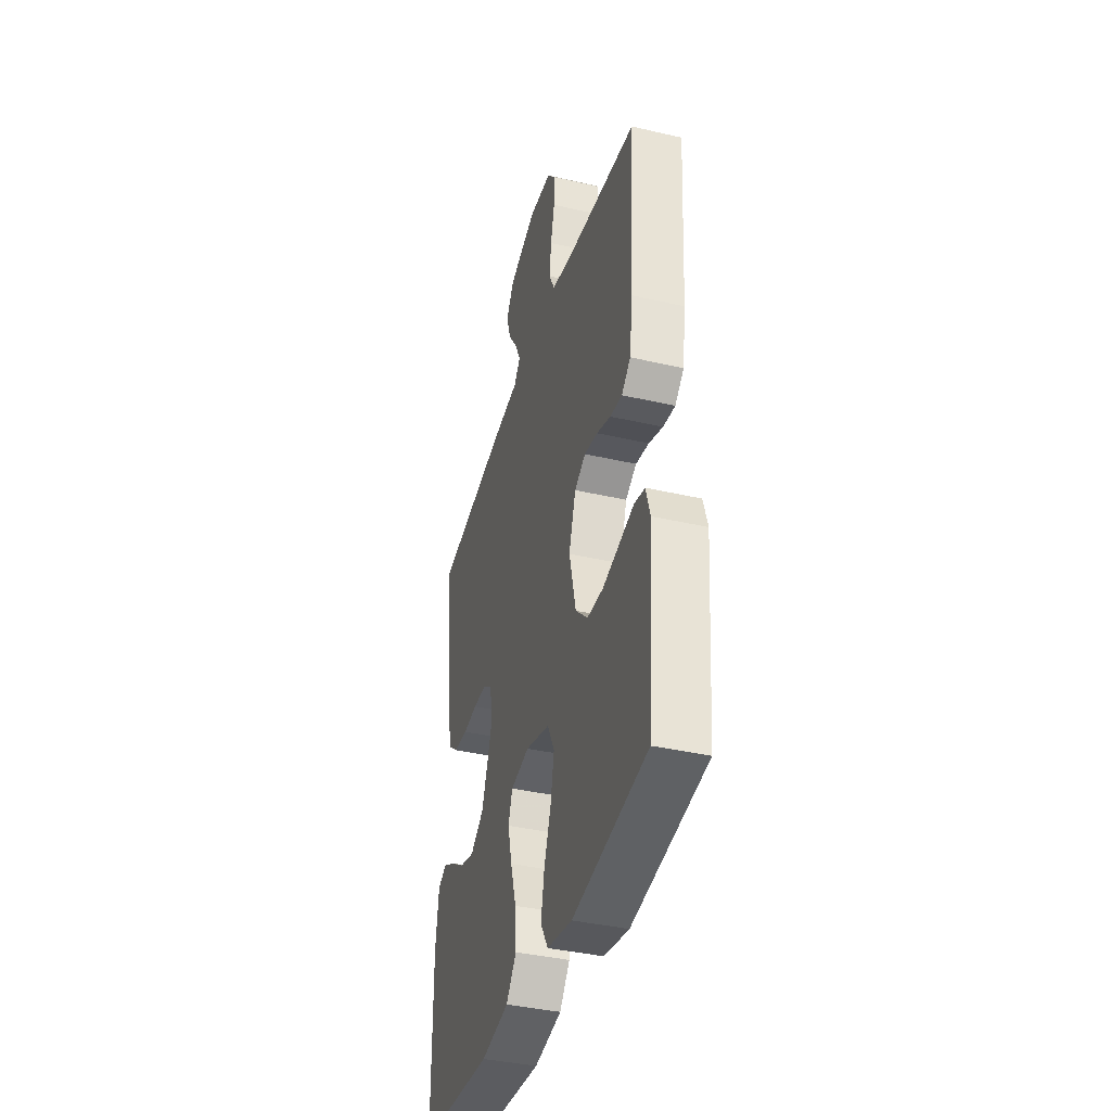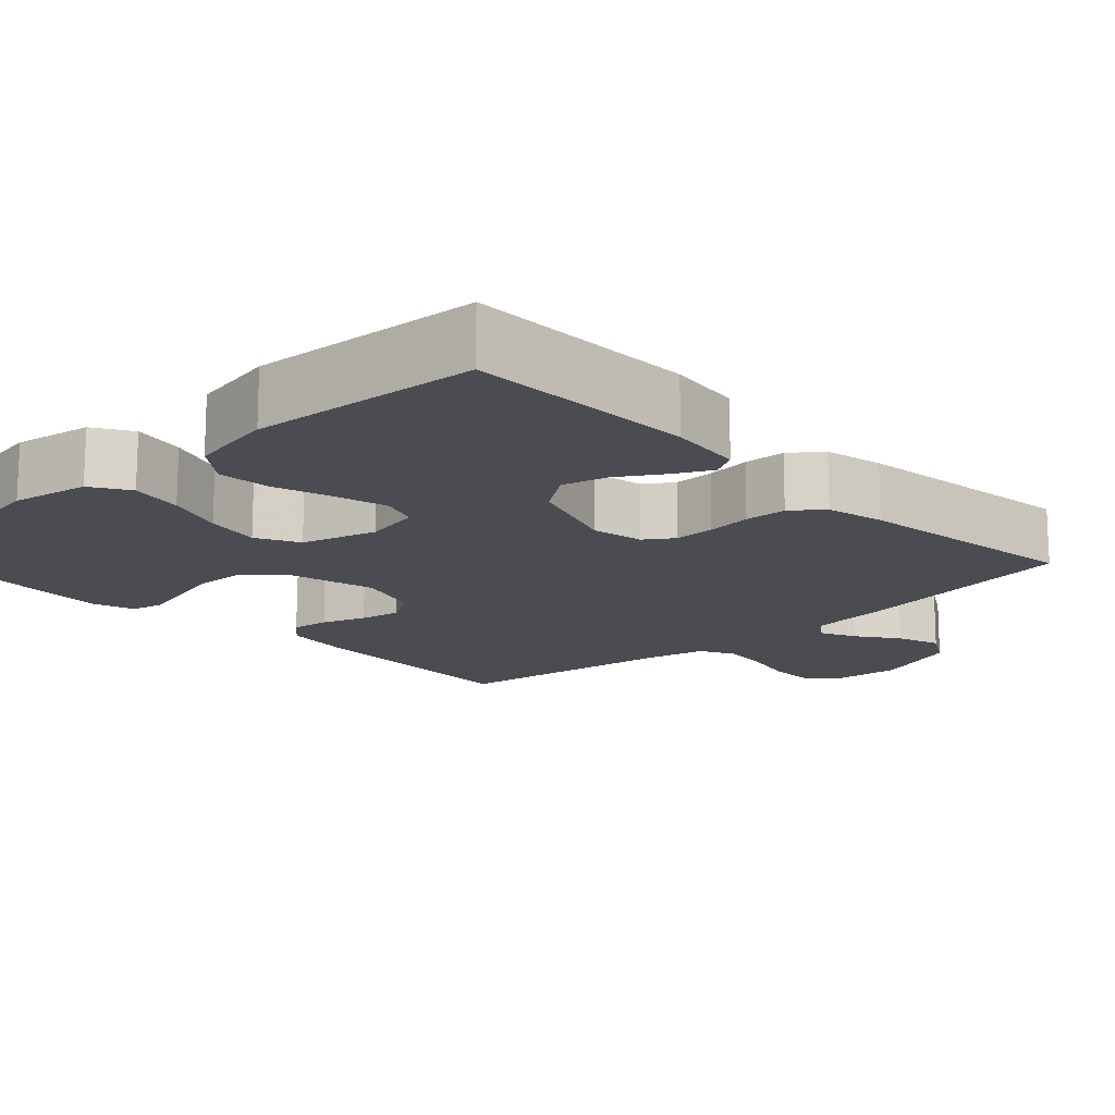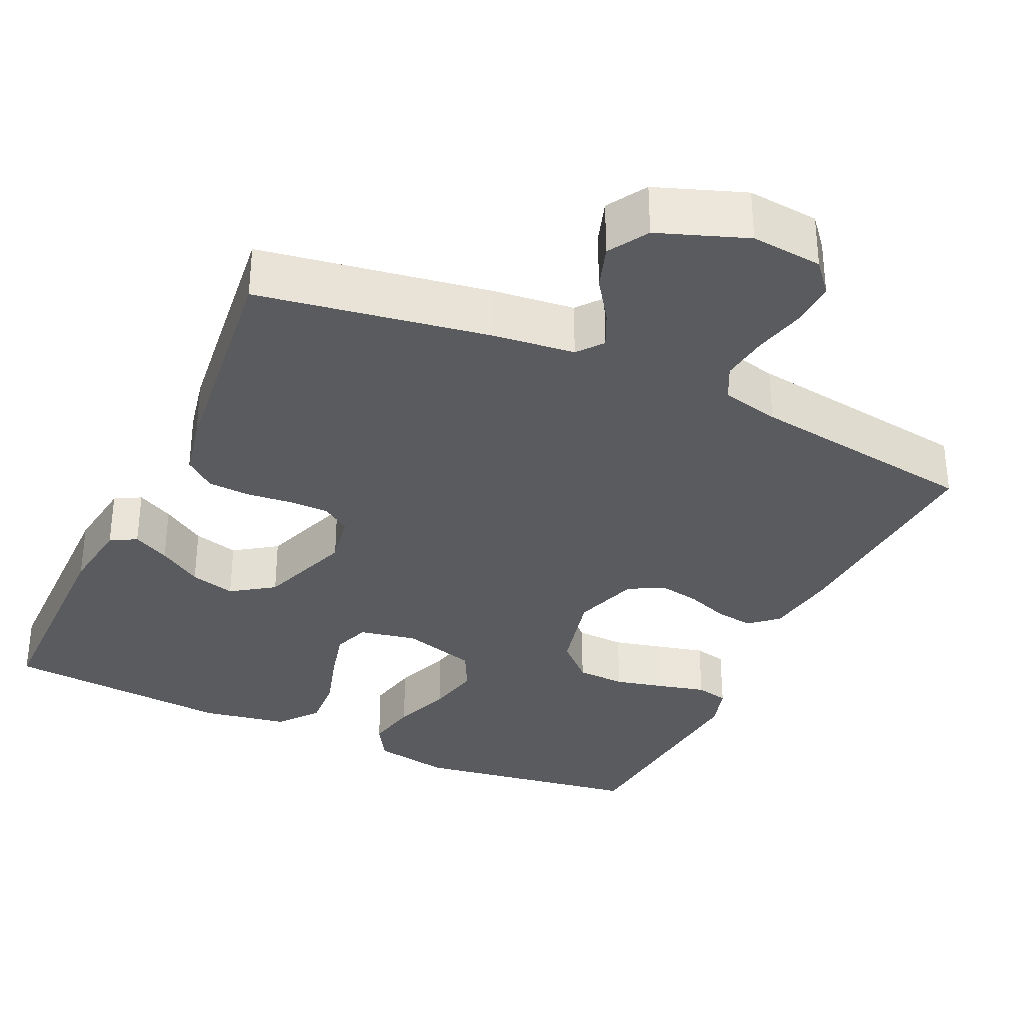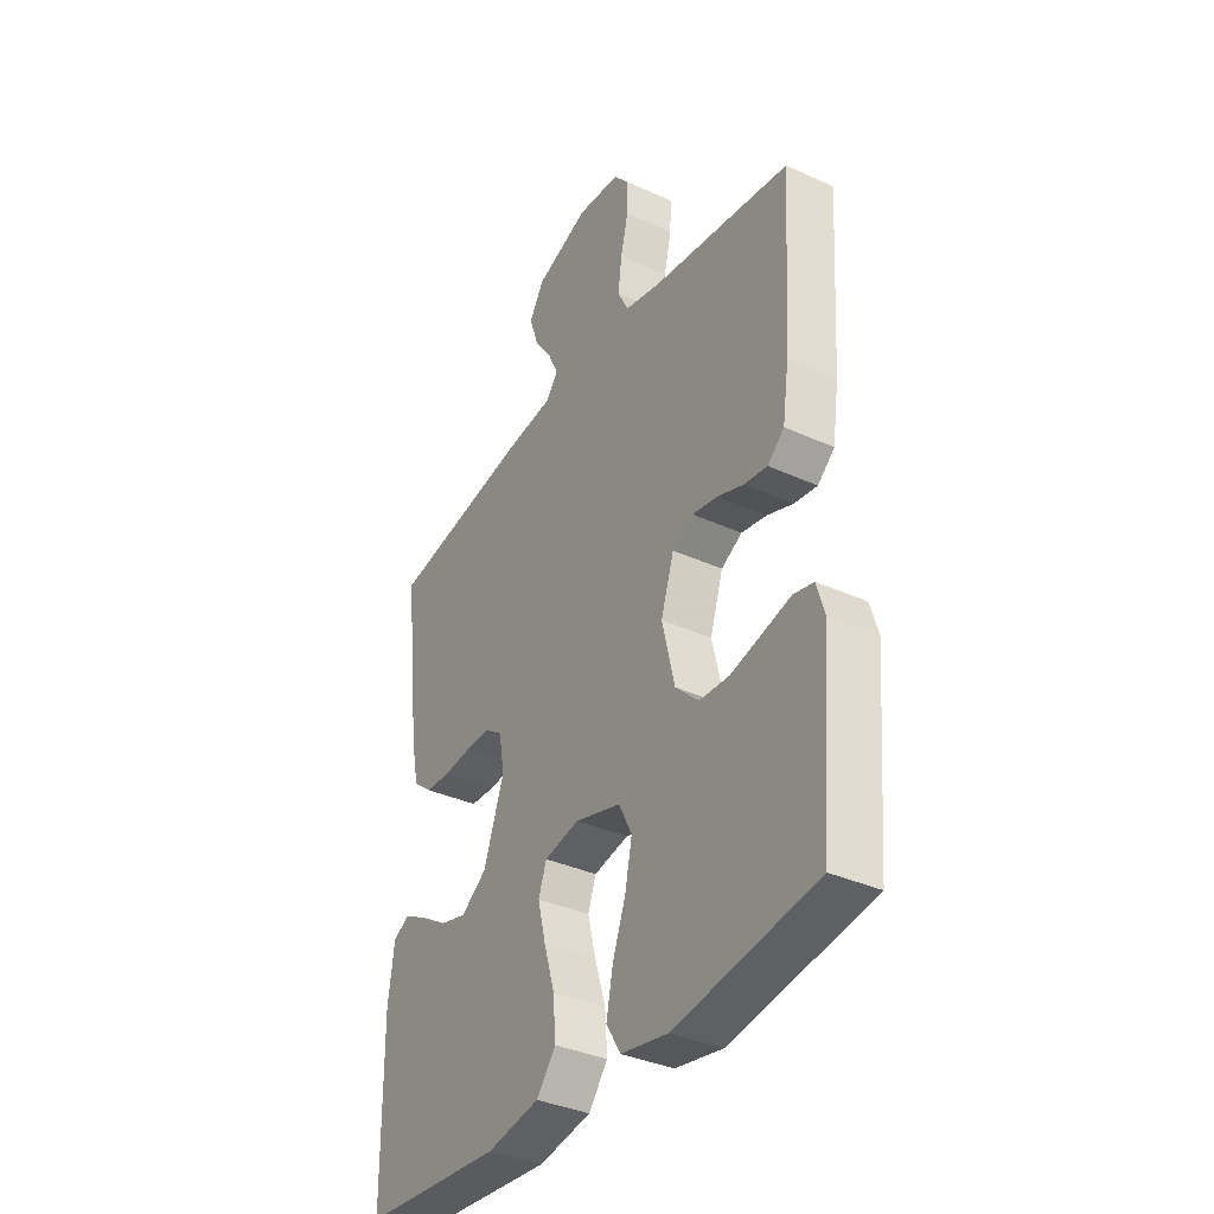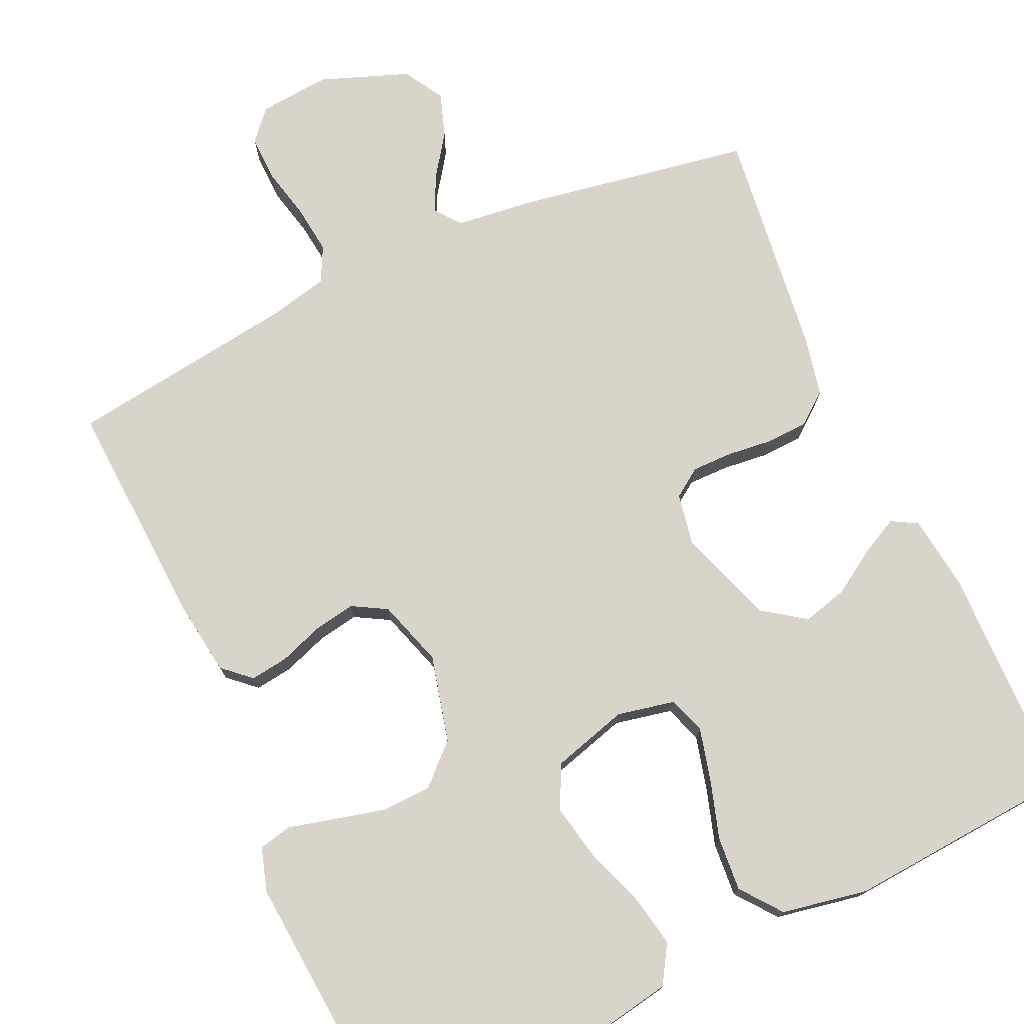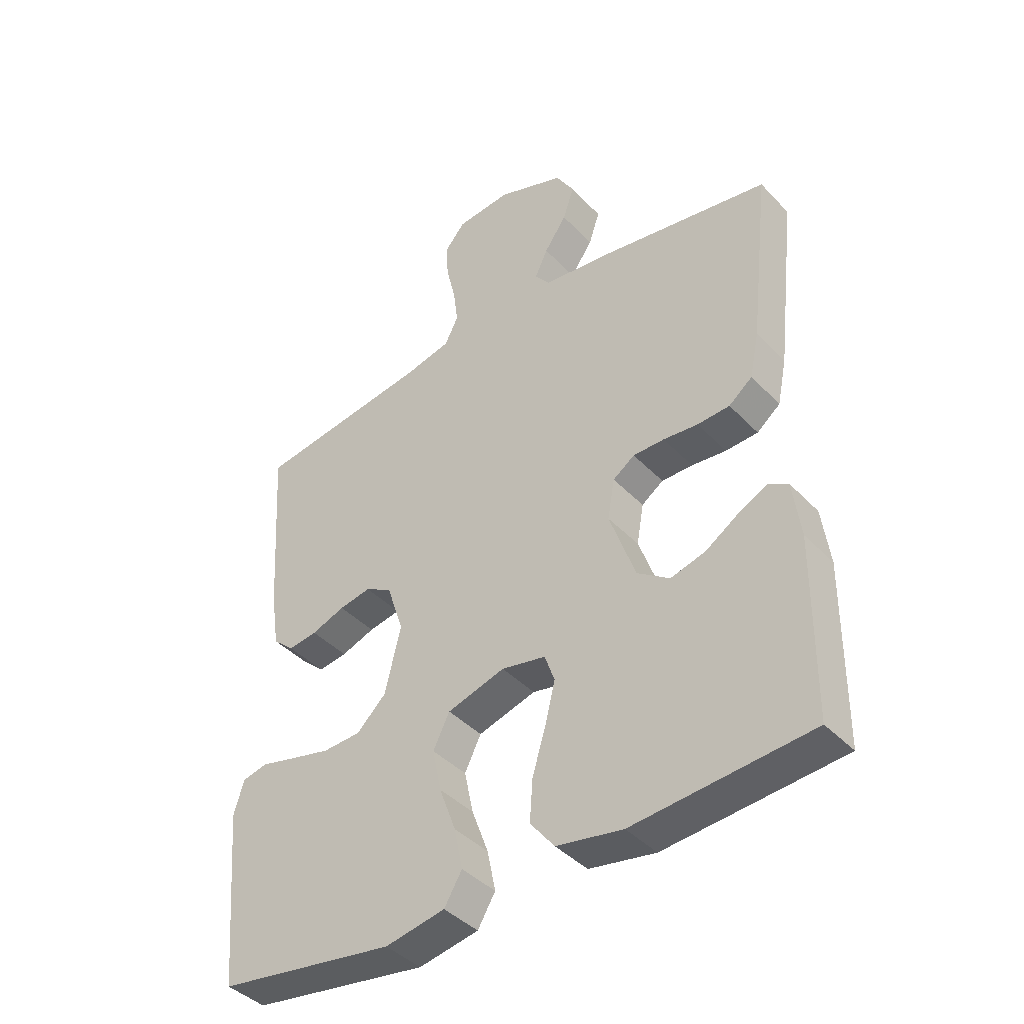
<metadata>
{"format":"obj","ext":"obj","renderer":"f3d","projection":"perspective","resolution":1024,"background":"white","views":[{"elev":-39.0,"azim":73.9,"up":"+Z"},{"elev":-15.3,"azim":-136.3,"up":"+Y"},{"elev":-33.2,"azim":-24.9,"up":"+Y"},{"elev":-36.3,"azim":59.3,"up":"+Z"},{"elev":75.2,"azim":155.8,"up":"+Y"},{"elev":-41.5,"azim":-141.0,"up":"+Z"}]}
</metadata>
<code>
v 0.5 0.07 0.5
v 0.481 0.07 0.2
v 0.467 0.07 0.105
v 0.431 0.07 0.073
v 0.382 0.07 0.08
v 0.325 0.07 0.101
v 0.271 0.07 0.111
v 0.226 0.07 0.086
v 0.198 0.07 0
v 0.225 0.07 -0.113
v 0.275 0.07 -0.161
v 0.339 0.07 -0.164
v 0.406 0.07 -0.148
v 0.466 0.07 -0.133
v 0.509 0.07 -0.143
v 0.526 0.07 -0.2
v 0.5 0.07 -0.5
v 0.2 0.07 -0.546
v 0.099 0.07 -0.527
v 0.069 0.07 -0.477
v 0.083 0.07 -0.408
v 0.111 0.07 -0.332
v 0.126 0.07 -0.26
v 0.098 0.07 -0.204
v 0 0.07 -0.175
v -0.075 0.07 -0.19
v -0.092 0.07 -0.238
v -0.075 0.07 -0.307
v -0.052 0.07 -0.383
v -0.047 0.07 -0.453
v -0.088 0.07 -0.505
v -0.2 0.07 -0.525
v -0.5 0.07 -0.5
v -0.503 0.07 -0.2
v -0.49 0.07 -0.103
v -0.456 0.07 -0.084
v -0.408 0.07 -0.109
v -0.351 0.07 -0.146
v -0.292 0.07 -0.162
v -0.237 0.07 -0.124
v -0.193 0.07 0
v -0.205 0.07 0.068
v -0.242 0.07 0.094
v -0.295 0.07 0.094
v -0.354 0.07 0.088
v -0.409 0.07 0.091
v -0.449 0.07 0.123
v -0.465 0.07 0.2
v -0.5 0.07 0.5
v -0.2 0.07 0.549
v -0.093 0.07 0.561
v -0.067 0.07 0.594
v -0.089 0.07 0.641
v -0.127 0.07 0.696
v -0.146 0.07 0.753
v -0.115 0.07 0.805
v 0 0.07 0.847
v 0.093 0.07 0.838
v 0.127 0.07 0.798
v 0.125 0.07 0.738
v 0.109 0.07 0.671
v 0.101 0.07 0.608
v 0.124 0.07 0.562
v 0.2 0.07 0.544
v 0.5 0 0.5
v 0.481 0 0.2
v 0.467 0 0.105
v 0.431 0 0.073
v 0.382 0 0.08
v 0.325 0 0.101
v 0.271 0 0.111
v 0.226 0 0.086
v 0.198 0 0
v 0.225 0 -0.113
v 0.275 0 -0.161
v 0.339 0 -0.164
v 0.406 0 -0.148
v 0.466 0 -0.133
v 0.509 0 -0.143
v 0.526 0 -0.2
v 0.5 0 -0.5
v 0.2 0 -0.546
v 0.099 0 -0.527
v 0.069 0 -0.477
v 0.083 0 -0.408
v 0.111 0 -0.332
v 0.126 0 -0.26
v 0.098 0 -0.204
v 0 0 -0.175
v -0.075 0 -0.19
v -0.092 0 -0.238
v -0.075 0 -0.307
v -0.052 0 -0.383
v -0.047 0 -0.453
v -0.088 0 -0.505
v -0.2 0 -0.525
v -0.5 0 -0.5
v -0.503 0 -0.2
v -0.49 0 -0.103
v -0.456 0 -0.084
v -0.408 0 -0.109
v -0.351 0 -0.146
v -0.292 0 -0.162
v -0.237 0 -0.124
v -0.193 0 0
v -0.205 0 0.068
v -0.242 0 0.094
v -0.295 0 0.094
v -0.354 0 0.088
v -0.409 0 0.091
v -0.449 0 0.123
v -0.465 0 0.2
v -0.5 0 0.5
v -0.2 0 0.549
v -0.093 0 0.561
v -0.067 0 0.594
v -0.089 0 0.641
v -0.127 0 0.696
v -0.146 0 0.753
v -0.115 0 0.805
v 0 0 0.847
v 0.093 0 0.838
v 0.127 0 0.798
v 0.125 0 0.738
v 0.109 0 0.671
v 0.101 0 0.608
v 0.124 0 0.562
v 0.2 0 0.544
f 58 59 60 61
f 58 61 62
f 57 58 62
f 56 57 62
f 53 54 55 56
f 52 53 56 62
f 51 52 62 63
f 44 45 46 47
f 43 44 47 48
f 35 36 37 38
f 33 34 35 38
f 33 38 39
f 32 33 39 40
f 28 29 30 31
f 27 28 31 32
f 26 27 32 40
f 19 20 21 22
f 19 22 23
f 18 19 23
f 17 18 23
f 16 17 23 24
f 13 14 15 16
f 12 13 16
f 11 12 16 24
f 3 4 5 6
f 3 6 7
f 64 1 2 3
f 64 3 7
f 63 64 7 8
f 51 63 8 9
f 50 51 9 10
f 43 48 49 50
f 42 43 50 10
f 41 42 10 11
f 25 26 40 41
f 11 24 25 41
f 125 124 123 122
f 126 125 122
f 126 122 121
f 126 121 120
f 120 119 118 117
f 126 120 117 116
f 127 126 116 115
f 111 110 109 108
f 112 111 108 107
f 102 101 100 99
f 102 99 98 97
f 103 102 97
f 104 103 97 96
f 95 94 93 92
f 96 95 92 91
f 104 96 91 90
f 86 85 84 83
f 87 86 83
f 87 83 82
f 87 82 81
f 88 87 81 80
f 80 79 78 77
f 80 77 76
f 88 80 76 75
f 70 69 68 67
f 71 70 67
f 67 66 65 128
f 71 67 128
f 72 71 128 127
f 73 72 127 115
f 74 73 115 114
f 114 113 112 107
f 74 114 107 106
f 75 74 106 105
f 105 104 90 89
f 105 89 88 75
f 1 65 66 2
f 2 66 67 3
f 3 67 68 4
f 4 68 69 5
f 5 69 70 6
f 6 70 71 7
f 7 71 72 8
f 8 72 73 9
f 9 73 74 10
f 10 74 75 11
f 11 75 76 12
f 12 76 77 13
f 13 77 78 14
f 14 78 79 15
f 15 79 80 16
f 16 80 81 17
f 17 81 82 18
f 18 82 83 19
f 19 83 84 20
f 20 84 85 21
f 21 85 86 22
f 22 86 87 23
f 23 87 88 24
f 24 88 89 25
f 25 89 90 26
f 26 90 91 27
f 27 91 92 28
f 28 92 93 29
f 29 93 94 30
f 30 94 95 31
f 31 95 96 32
f 32 96 97 33
f 33 97 98 34
f 34 98 99 35
f 35 99 100 36
f 36 100 101 37
f 37 101 102 38
f 38 102 103 39
f 39 103 104 40
f 40 104 105 41
f 41 105 106 42
f 42 106 107 43
f 43 107 108 44
f 44 108 109 45
f 45 109 110 46
f 46 110 111 47
f 47 111 112 48
f 48 112 113 49
f 49 113 114 50
f 50 114 115 51
f 51 115 116 52
f 52 116 117 53
f 53 117 118 54
f 54 118 119 55
f 55 119 120 56
f 56 120 121 57
f 57 121 122 58
f 58 122 123 59
f 59 123 124 60
f 60 124 125 61
f 61 125 126 62
f 62 126 127 63
f 63 127 128 64
f 64 128 65 1

</code>
